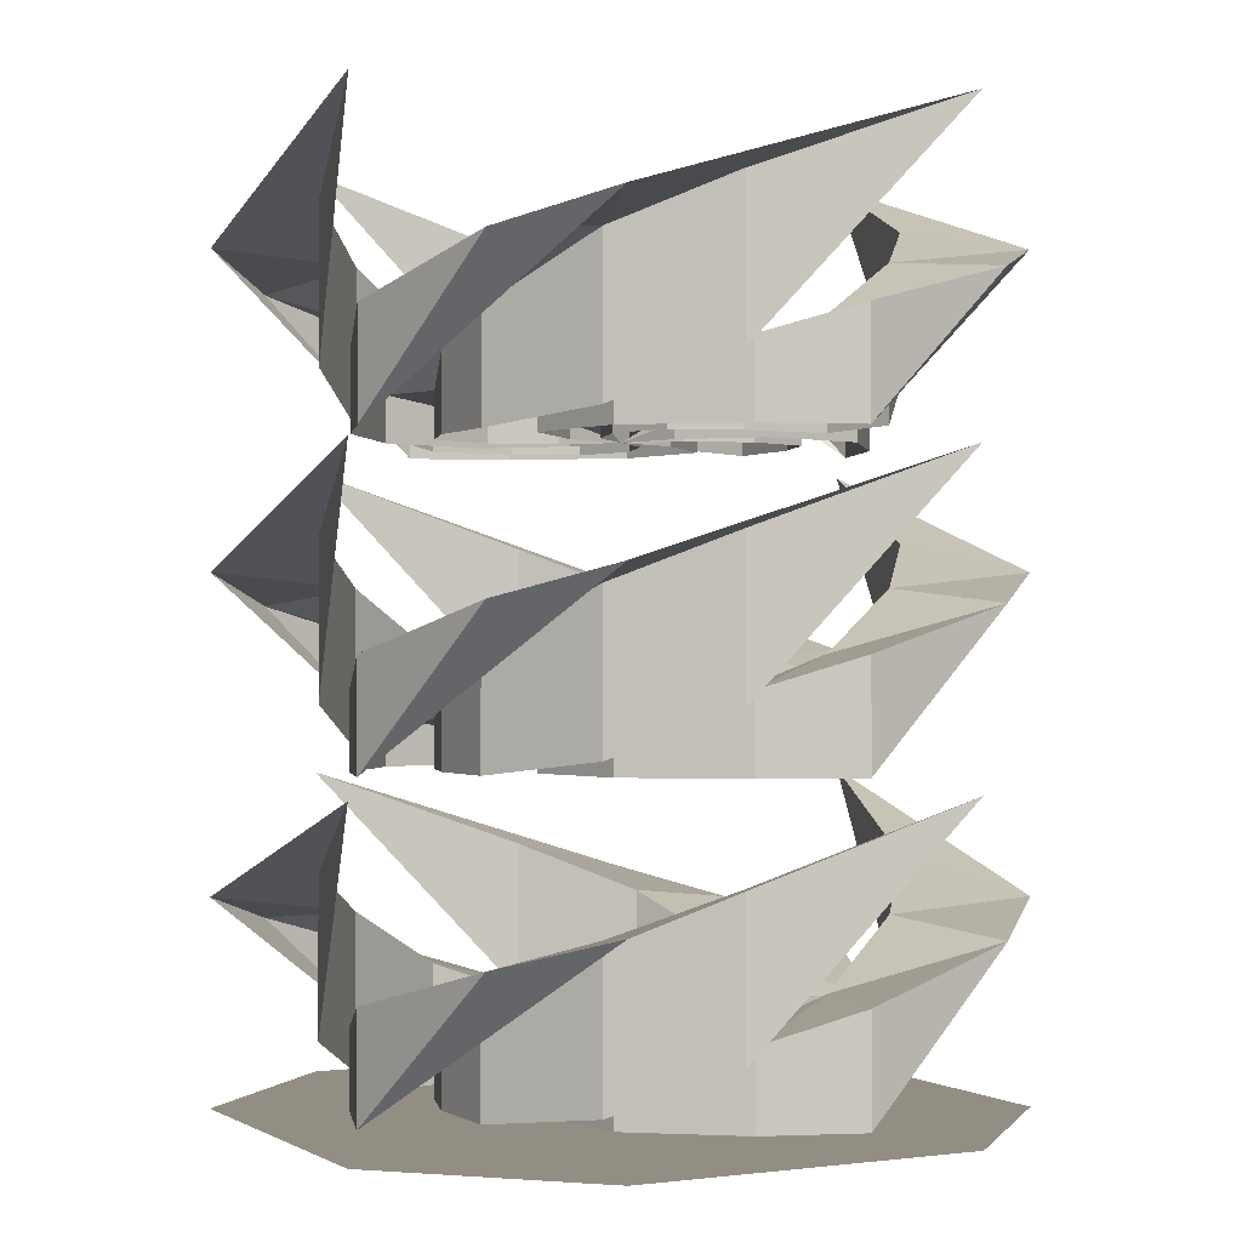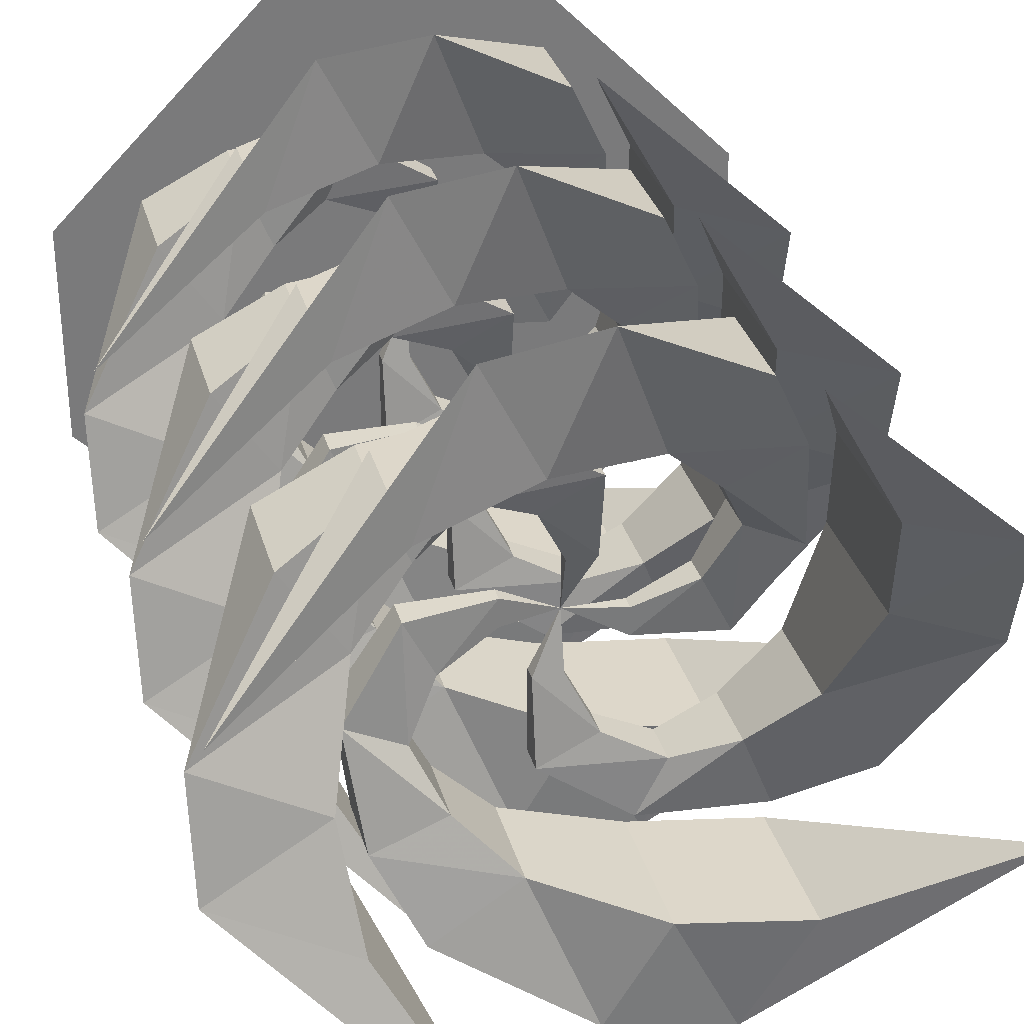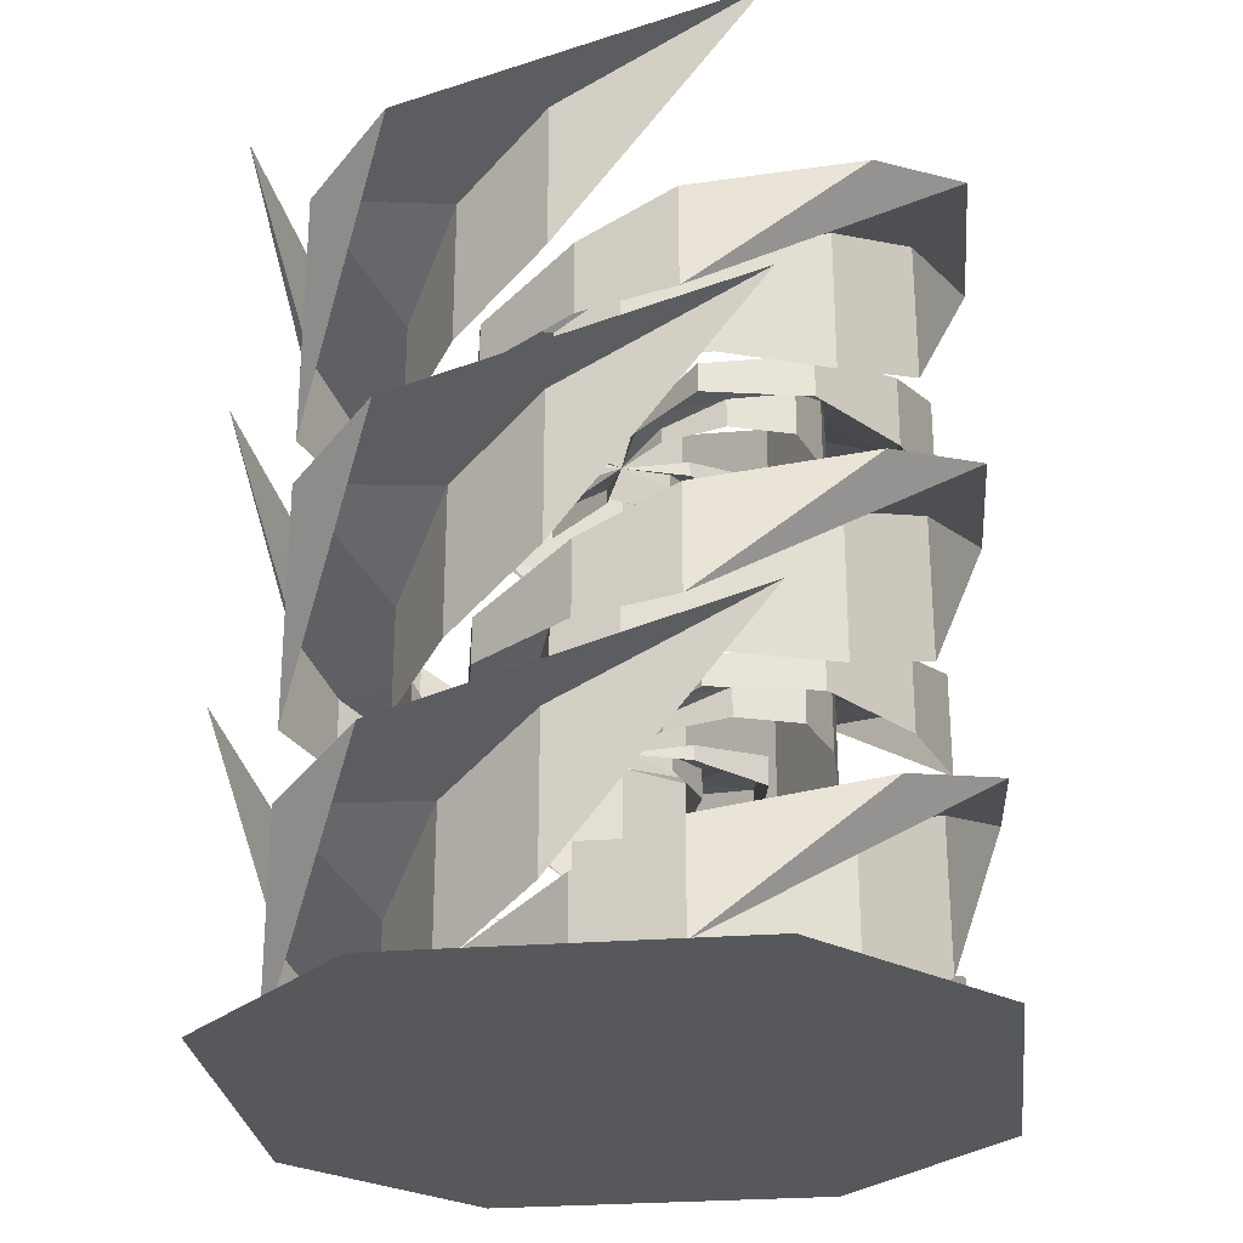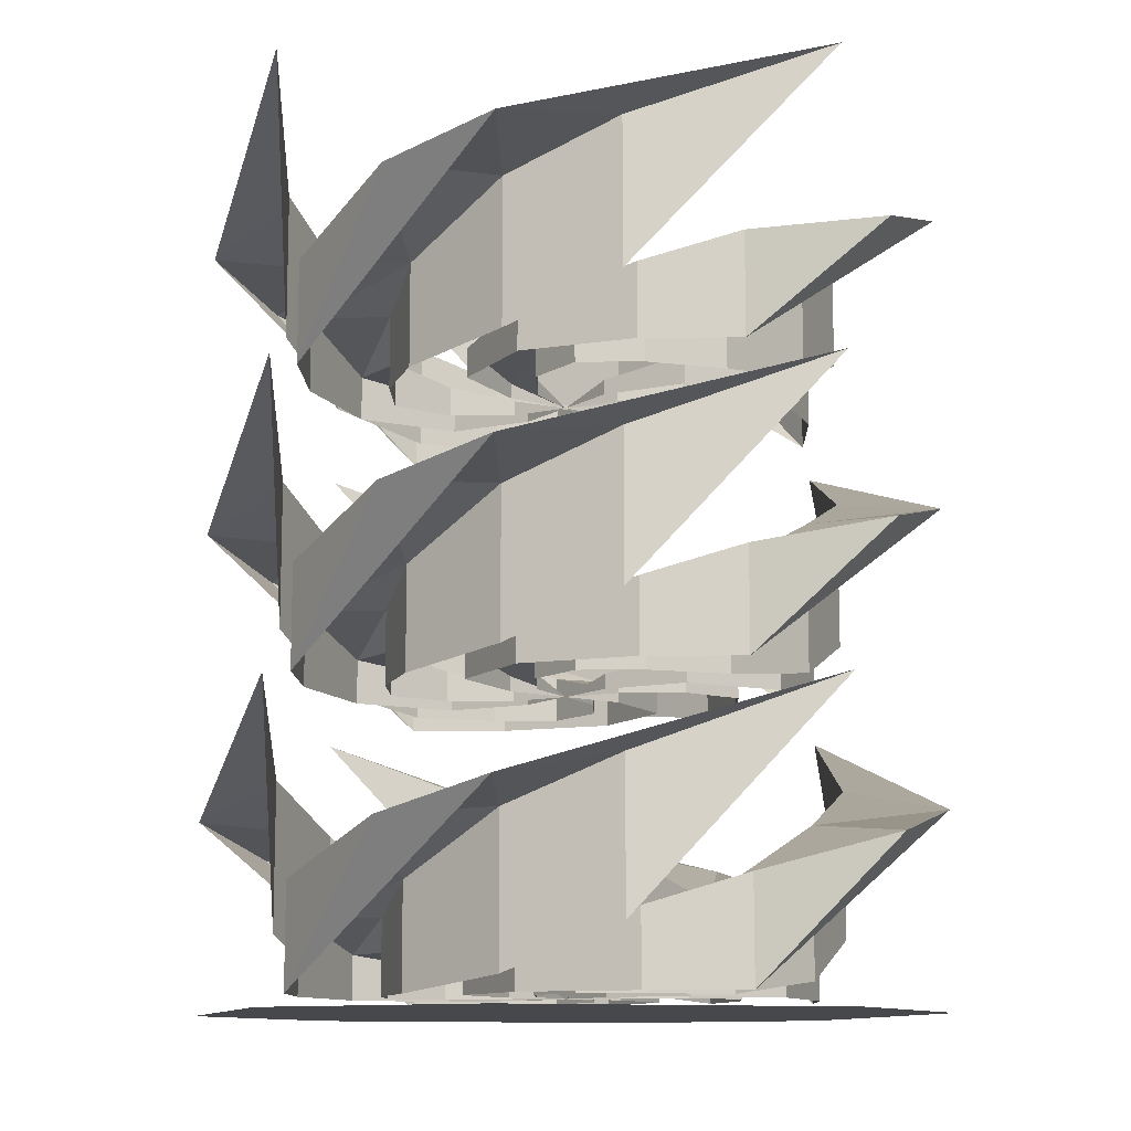
<metadata>
{"format":"obj","ext":"obj","renderer":"f3d","projection":"perspective","resolution":1024,"background":"white","views":[{"elev":-0.5,"azim":17.6,"up":"+Y"},{"elev":32.1,"azim":165.0,"up":"+Z"},{"elev":-27.9,"azim":-128.3,"up":"+Y"},{"elev":-11.3,"azim":-152.0,"up":"+Y"}]}
</metadata>
<code>
v -1.5 -1.938 -0.5
v -0.5 -1.938 -1.5
v 0.5 -1.938 -1.5
v 1.5 -1.938 -0.5
v 1.5 -1.938 0.5
v 0.5 -1.938 1.5
v -0.5 -1.938 1.5
v -1.5 -1.938 0.5
v 0.5 1.375 1.5
v 0.75 1.5 0.9375
v 1.5 1.812 0.5
v 0.75 0.875 0.9375
v 0.25 1.312 1
v 0.25 0.6875 1
v -0.25 1.062 0.875
v -0.25 0.625 0.875
v -0.5 0.9375 0.625
v -0.5 0.625 0.625
v -0.625 0.8125 0.375
v -0.625 0.625 0.375
v -0.5 0.75 0.125
v -0.5 0.625 0.125
v -0.25 0.6875 0
v -0.25 0.625 0
v 0 0.625 0
v -0.25 0.6875 -0.125
v -0.25 0.625 -0.125
v -0.625 0.625 -0.125
v -0.625 0.75 -0.125
v -0.875 0.625 0.25
v -0.875 0.8125 0.25
v -0.8125 0.625 0.75
v -0.8125 0.9375 0.75
v -0.625 0.625 1.125
v -0.625 1.062 1.125
v 0 1.25 1.5
v 1.5 1.375 -0.5
v 0.9375 1.5 -0.75
v 0.5 1.812 -1.5
v 0.9375 0.875 -0.75
v 1 1.312 -0.25
v 1 0.6875 -0.25
v 0.875 1.062 0.25
v 0.875 0.625 0.25
v 0.625 0.9375 0.5
v 0.625 0.625 0.5
v 0.375 0.8125 0.625
v 0.375 0.625 0.625
v 0.125 0.75 0.5
v 0.125 0.625 0.5
v 0 0.6875 0.25
v 0 0.625 0.25
v -0.125 0.6875 0.25
v -0.125 0.625 0.25
v -0.125 0.625 0.625
v -0.125 0.75 0.625
v 0.25 0.625 0.875
v 0.25 0.8125 0.875
v 0.75 0.625 0.8125
v 0.75 0.9375 0.8125
v 1.125 0.625 0.625
v 1.125 1.062 0.625
v 1.5 1.25 0
v -0.5 1.375 -1.5
v -0.75 1.5 -0.9375
v -1.5 1.812 -0.5
v -0.75 0.875 -0.9375
v -0.25 1.312 -1
v -0.25 0.6875 -1
v 0.25 1.062 -0.875
v 0.25 0.625 -0.875
v 0.5 0.9375 -0.625
v 0.5 0.625 -0.625
v 0.625 0.8125 -0.375
v 0.625 0.625 -0.375
v 0.5 0.75 -0.125
v 0.5 0.625 -0.125
v 0.25 0.6875 0
v 0.25 0.625 0
v 0.25 0.6875 0.125
v 0.25 0.625 0.125
v 0.625 0.625 0.125
v 0.625 0.75 0.125
v 0.875 0.625 -0.25
v 0.875 0.8125 -0.25
v 0.8125 0.625 -0.75
v 0.8125 0.9375 -0.75
v 0.625 0.625 -1.125
v 0.625 1.062 -1.125
v 0 1.25 -1.5
v -1.5 1.375 0.5
v -0.9375 1.5 0.75
v -0.5 1.812 1.5
v -0.9375 0.875 0.75
v -1 1.312 0.25
v -1 0.6875 0.25
v -0.875 1.062 -0.25
v -0.875 0.625 -0.25
v -0.625 0.9375 -0.5
v -0.625 0.625 -0.5
v -0.375 0.8125 -0.625
v -0.375 0.625 -0.625
v -0.125 0.75 -0.5
v -0.125 0.625 -0.5
v 0 0.6875 -0.25
v 0 0.625 -0.25
v 0.125 0.6875 -0.25
v 0.125 0.625 -0.25
v 0.125 0.625 -0.625
v 0.125 0.75 -0.625
v -0.25 0.625 -0.875
v -0.25 0.8125 -0.875
v -0.75 0.625 -0.8125
v -0.75 0.9375 -0.8125
v -1.125 0.625 -0.625
v -1.125 1.062 -0.625
v -1.5 1.25 0
v 0.5 0.125 1.5
v 0.75 0.25 0.9375
v 1.5 0.5625 0.5
v 0.75 -0.375 0.9375
v 0.25 0.0625 1
v 0.25 -0.5625 1
v -0.25 -0.1875 0.875
v -0.25 -0.625 0.875
v -0.5 -0.3125 0.625
v -0.5 -0.625 0.625
v -0.625 -0.4375 0.375
v -0.625 -0.625 0.375
v -0.5 -0.5 0.125
v -0.5 -0.625 0.125
v -0.25 -0.5625 0
v -0.25 -0.625 0
v 0 -0.625 0
v -0.25 -0.5625 -0.125
v -0.25 -0.625 -0.125
v -0.625 -0.625 -0.125
v -0.625 -0.5 -0.125
v -0.875 -0.625 0.25
v -0.875 -0.4375 0.25
v -0.8125 -0.625 0.75
v -0.8125 -0.3125 0.75
v -0.625 -0.625 1.125
v -0.625 -0.1875 1.125
v 0 0 1.5
v 1.5 0.125 -0.5
v 0.9375 0.25 -0.75
v 0.5 0.5625 -1.5
v 0.9375 -0.375 -0.75
v 1 0.0625 -0.25
v 1 -0.5625 -0.25
v 0.875 -0.1875 0.25
v 0.875 -0.625 0.25
v 0.625 -0.3125 0.5
v 0.625 -0.625 0.5
v 0.375 -0.4375 0.625
v 0.375 -0.625 0.625
v 0.125 -0.5 0.5
v 0.125 -0.625 0.5
v 0 -0.5625 0.25
v 0 -0.625 0.25
v -0.125 -0.5625 0.25
v -0.125 -0.625 0.25
v -0.125 -0.625 0.625
v -0.125 -0.5 0.625
v 0.25 -0.625 0.875
v 0.25 -0.4375 0.875
v 0.75 -0.625 0.8125
v 0.75 -0.3125 0.8125
v 1.125 -0.625 0.625
v 1.125 -0.1875 0.625
v 1.5 0 0
v -0.5 0.125 -1.5
v -0.75 0.25 -0.9375
v -1.5 0.5625 -0.5
v -0.75 -0.375 -0.9375
v -0.25 0.0625 -1
v -0.25 -0.5625 -1
v 0.25 -0.1875 -0.875
v 0.25 -0.625 -0.875
v 0.5 -0.3125 -0.625
v 0.5 -0.625 -0.625
v 0.625 -0.4375 -0.375
v 0.625 -0.625 -0.375
v 0.5 -0.5 -0.125
v 0.5 -0.625 -0.125
v 0.25 -0.5625 0
v 0.25 -0.625 0
v 0.25 -0.5625 0.125
v 0.25 -0.625 0.125
v 0.625 -0.625 0.125
v 0.625 -0.5 0.125
v 0.875 -0.625 -0.25
v 0.875 -0.4375 -0.25
v 0.8125 -0.625 -0.75
v 0.8125 -0.3125 -0.75
v 0.625 -0.625 -1.125
v 0.625 -0.1875 -1.125
v 0 0 -1.5
v -1.5 0.125 0.5
v -0.9375 0.25 0.75
v -0.5 0.5625 1.5
v -0.9375 -0.375 0.75
v -1 0.0625 0.25
v -1 -0.5625 0.25
v -0.875 -0.1875 -0.25
v -0.875 -0.625 -0.25
v -0.625 -0.3125 -0.5
v -0.625 -0.625 -0.5
v -0.375 -0.4375 -0.625
v -0.375 -0.625 -0.625
v -0.125 -0.5 -0.5
v -0.125 -0.625 -0.5
v 0 -0.5625 -0.25
v 0 -0.625 -0.25
v 0.125 -0.5625 -0.25
v 0.125 -0.625 -0.25
v 0.125 -0.625 -0.625
v 0.125 -0.5 -0.625
v -0.25 -0.625 -0.875
v -0.25 -0.4375 -0.875
v -0.75 -0.625 -0.8125
v -0.75 -0.3125 -0.8125
v -1.125 -0.625 -0.625
v -1.125 -0.1875 -0.625
v -1.5 0 0
v 0.5 -1.125 1.5
v 0.75 -1 0.9375
v 1.5 -0.6875 0.5
v 0.75 -1.625 0.9375
v 0.25 -1.188 1
v 0.25 -1.812 1
v -0.25 -1.438 0.875
v -0.25 -1.875 0.875
v -0.5 -1.562 0.625
v -0.5 -1.875 0.625
v -0.625 -1.688 0.375
v -0.625 -1.875 0.375
v -0.5 -1.75 0.125
v -0.5 -1.875 0.125
v -0.25 -1.812 0
v -0.25 -1.875 0
v 0 -1.875 0
v -0.25 -1.812 -0.125
v -0.25 -1.875 -0.125
v -0.625 -1.875 -0.125
v -0.625 -1.75 -0.125
v -0.875 -1.875 0.25
v -0.875 -1.688 0.25
v -0.8125 -1.875 0.75
v -0.8125 -1.562 0.75
v -0.625 -1.875 1.125
v -0.625 -1.438 1.125
v 0 -1.25 1.5
v 1.5 -1.125 -0.5
v 0.9375 -1 -0.75
v 0.5 -0.6875 -1.5
v 0.9375 -1.625 -0.75
v 1 -1.188 -0.25
v 1 -1.812 -0.25
v 0.875 -1.438 0.25
v 0.875 -1.875 0.25
v 0.625 -1.562 0.5
v 0.625 -1.875 0.5
v 0.375 -1.688 0.625
v 0.375 -1.875 0.625
v 0.125 -1.75 0.5
v 0.125 -1.875 0.5
v 0 -1.812 0.25
v 0 -1.875 0.25
v -0.125 -1.812 0.25
v -0.125 -1.875 0.25
v -0.125 -1.875 0.625
v -0.125 -1.75 0.625
v 0.25 -1.875 0.875
v 0.25 -1.688 0.875
v 0.75 -1.875 0.8125
v 0.75 -1.562 0.8125
v 1.125 -1.875 0.625
v 1.125 -1.438 0.625
v 1.5 -1.25 0
v -0.5 -1.125 -1.5
v -0.75 -1 -0.9375
v -1.5 -0.6875 -0.5
v -0.75 -1.625 -0.9375
v -0.25 -1.188 -1
v -0.25 -1.812 -1
v 0.25 -1.438 -0.875
v 0.25 -1.875 -0.875
v 0.5 -1.562 -0.625
v 0.5 -1.875 -0.625
v 0.625 -1.688 -0.375
v 0.625 -1.875 -0.375
v 0.5 -1.75 -0.125
v 0.5 -1.875 -0.125
v 0.25 -1.812 0
v 0.25 -1.875 0
v 0.25 -1.812 0.125
v 0.25 -1.875 0.125
v 0.625 -1.875 0.125
v 0.625 -1.75 0.125
v 0.875 -1.875 -0.25
v 0.875 -1.688 -0.25
v 0.8125 -1.875 -0.75
v 0.8125 -1.562 -0.75
v 0.625 -1.875 -1.125
v 0.625 -1.438 -1.125
v 0 -1.25 -1.5
v -1.5 -1.125 0.5
v -0.9375 -1 0.75
v -0.5 -0.6875 1.5
v -0.9375 -1.625 0.75
v -1 -1.188 0.25
v -1 -1.812 0.25
v -0.875 -1.438 -0.25
v -0.875 -1.875 -0.25
v -0.625 -1.562 -0.5
v -0.625 -1.875 -0.5
v -0.375 -1.688 -0.625
v -0.375 -1.875 -0.625
v -0.125 -1.75 -0.5
v -0.125 -1.875 -0.5
v 0 -1.812 -0.25
v 0 -1.875 -0.25
v 0.125 -1.812 -0.25
v 0.125 -1.875 -0.25
v 0.125 -1.875 -0.625
v 0.125 -1.75 -0.625
v -0.25 -1.875 -0.875
v -0.25 -1.688 -0.875
v -0.75 -1.875 -0.8125
v -0.75 -1.562 -0.8125
v -1.125 -1.875 -0.625
v -1.125 -1.438 -0.625
v -1.5 -1.25 0
f 1 2 3
f 1 3 4
f 1 4 5
f 1 5 6
f 1 6 7
f 1 7 8
f 9 10 11
f 11 10 12
f 12 10 13
f 12 13 14
f 14 13 15
f 14 15 16
f 16 15 17
f 16 17 18
f 18 17 19
f 18 19 20
f 20 19 21
f 20 21 22
f 22 21 23
f 22 23 24
f 24 23 25
f 25 23 26
f 25 26 27
f 27 26 28
f 28 26 29
f 28 29 30
f 30 29 31
f 30 31 32
f 32 31 33
f 32 33 34
f 34 33 35
f 34 35 36
f 34 36 9
f 9 36 13
f 9 13 10
f 15 36 35
f 15 35 33
f 15 33 17
f 17 33 31
f 17 31 19
f 19 31 29
f 19 29 21
f 21 29 26
f 21 26 23
f 15 13 36
f 37 38 39
f 39 38 40
f 40 38 41
f 40 41 42
f 42 41 43
f 42 43 44
f 44 43 45
f 44 45 46
f 46 45 47
f 46 47 48
f 48 47 49
f 48 49 50
f 50 49 51
f 50 51 52
f 52 51 25
f 25 51 53
f 25 53 54
f 54 53 55
f 55 53 56
f 55 56 57
f 57 56 58
f 57 58 59
f 59 58 60
f 59 60 61
f 61 60 62
f 61 62 63
f 61 63 37
f 37 63 41
f 37 41 38
f 43 63 62
f 43 62 60
f 43 60 45
f 45 60 58
f 45 58 47
f 47 58 56
f 47 56 49
f 49 56 53
f 49 53 51
f 43 41 63
f 64 65 66
f 66 65 67
f 67 65 68
f 67 68 69
f 69 68 70
f 69 70 71
f 71 70 72
f 71 72 73
f 73 72 74
f 73 74 75
f 75 74 76
f 75 76 77
f 77 76 78
f 77 78 79
f 79 78 25
f 25 78 80
f 25 80 81
f 81 80 82
f 82 80 83
f 82 83 84
f 84 83 85
f 84 85 86
f 86 85 87
f 86 87 88
f 88 87 89
f 88 89 90
f 88 90 64
f 64 90 68
f 64 68 65
f 70 90 89
f 70 89 87
f 70 87 72
f 72 87 85
f 72 85 74
f 74 85 83
f 74 83 76
f 76 83 80
f 76 80 78
f 70 68 90
f 91 92 93
f 93 92 94
f 94 92 95
f 94 95 96
f 96 95 97
f 96 97 98
f 98 97 99
f 98 99 100
f 100 99 101
f 100 101 102
f 102 101 103
f 102 103 104
f 104 103 105
f 104 105 106
f 106 105 25
f 25 105 107
f 25 107 108
f 108 107 109
f 109 107 110
f 109 110 111
f 111 110 112
f 111 112 113
f 113 112 114
f 113 114 115
f 115 114 116
f 115 116 117
f 115 117 91
f 91 117 95
f 91 95 92
f 97 117 116
f 97 116 114
f 97 114 99
f 99 114 112
f 99 112 101
f 101 112 110
f 101 110 103
f 103 110 107
f 103 107 105
f 97 95 117
f 118 119 120
f 120 119 121
f 121 119 122
f 121 122 123
f 123 122 124
f 123 124 125
f 125 124 126
f 125 126 127
f 127 126 128
f 127 128 129
f 129 128 130
f 129 130 131
f 131 130 132
f 131 132 133
f 133 132 134
f 134 132 135
f 134 135 136
f 136 135 137
f 137 135 138
f 137 138 139
f 139 138 140
f 139 140 141
f 141 140 142
f 141 142 143
f 143 142 144
f 143 144 145
f 143 145 118
f 118 145 122
f 118 122 119
f 124 145 144
f 124 144 142
f 124 142 126
f 126 142 140
f 126 140 128
f 128 140 138
f 128 138 130
f 130 138 135
f 130 135 132
f 124 122 145
f 146 147 148
f 148 147 149
f 149 147 150
f 149 150 151
f 151 150 152
f 151 152 153
f 153 152 154
f 153 154 155
f 155 154 156
f 155 156 157
f 157 156 158
f 157 158 159
f 159 158 160
f 159 160 161
f 161 160 134
f 134 160 162
f 134 162 163
f 163 162 164
f 164 162 165
f 164 165 166
f 166 165 167
f 166 167 168
f 168 167 169
f 168 169 170
f 170 169 171
f 170 171 172
f 170 172 146
f 146 172 150
f 146 150 147
f 152 172 171
f 152 171 169
f 152 169 154
f 154 169 167
f 154 167 156
f 156 167 165
f 156 165 158
f 158 165 162
f 158 162 160
f 152 150 172
f 173 174 175
f 175 174 176
f 176 174 177
f 176 177 178
f 178 177 179
f 178 179 180
f 180 179 181
f 180 181 182
f 182 181 183
f 182 183 184
f 184 183 185
f 184 185 186
f 186 185 187
f 186 187 188
f 188 187 134
f 134 187 189
f 134 189 190
f 190 189 191
f 191 189 192
f 191 192 193
f 193 192 194
f 193 194 195
f 195 194 196
f 195 196 197
f 197 196 198
f 197 198 199
f 197 199 173
f 173 199 177
f 173 177 174
f 179 199 198
f 179 198 196
f 179 196 181
f 181 196 194
f 181 194 183
f 183 194 192
f 183 192 185
f 185 192 189
f 185 189 187
f 179 177 199
f 200 201 202
f 202 201 203
f 203 201 204
f 203 204 205
f 205 204 206
f 205 206 207
f 207 206 208
f 207 208 209
f 209 208 210
f 209 210 211
f 211 210 212
f 211 212 213
f 213 212 214
f 213 214 215
f 215 214 134
f 134 214 216
f 134 216 217
f 217 216 218
f 218 216 219
f 218 219 220
f 220 219 221
f 220 221 222
f 222 221 223
f 222 223 224
f 224 223 225
f 224 225 226
f 224 226 200
f 200 226 204
f 200 204 201
f 206 226 225
f 206 225 223
f 206 223 208
f 208 223 221
f 208 221 210
f 210 221 219
f 210 219 212
f 212 219 216
f 212 216 214
f 206 204 226
f 227 228 229
f 229 228 230
f 230 228 231
f 230 231 232
f 232 231 233
f 232 233 234
f 234 233 235
f 234 235 236
f 236 235 237
f 236 237 238
f 238 237 239
f 238 239 240
f 240 239 241
f 240 241 242
f 242 241 243
f 243 241 244
f 243 244 245
f 245 244 246
f 246 244 247
f 246 247 248
f 248 247 249
f 248 249 250
f 250 249 251
f 250 251 252
f 252 251 253
f 252 253 254
f 252 254 227
f 227 254 231
f 227 231 228
f 233 254 253
f 233 253 251
f 233 251 235
f 235 251 249
f 235 249 237
f 237 249 247
f 237 247 239
f 239 247 244
f 239 244 241
f 233 231 254
f 255 256 257
f 257 256 258
f 258 256 259
f 258 259 260
f 260 259 261
f 260 261 262
f 262 261 263
f 262 263 264
f 264 263 265
f 264 265 266
f 266 265 267
f 266 267 268
f 268 267 269
f 268 269 270
f 270 269 243
f 243 269 271
f 243 271 272
f 272 271 273
f 273 271 274
f 273 274 275
f 275 274 276
f 275 276 277
f 277 276 278
f 277 278 279
f 279 278 280
f 279 280 281
f 279 281 255
f 255 281 259
f 255 259 256
f 261 281 280
f 261 280 278
f 261 278 263
f 263 278 276
f 263 276 265
f 265 276 274
f 265 274 267
f 267 274 271
f 267 271 269
f 261 259 281
f 282 283 284
f 284 283 285
f 285 283 286
f 285 286 287
f 287 286 288
f 287 288 289
f 289 288 290
f 289 290 291
f 291 290 292
f 291 292 293
f 293 292 294
f 293 294 295
f 295 294 296
f 295 296 297
f 297 296 243
f 243 296 298
f 243 298 299
f 299 298 300
f 300 298 301
f 300 301 302
f 302 301 303
f 302 303 304
f 304 303 305
f 304 305 306
f 306 305 307
f 306 307 308
f 306 308 282
f 282 308 286
f 282 286 283
f 288 308 307
f 288 307 305
f 288 305 290
f 290 305 303
f 290 303 292
f 292 303 301
f 292 301 294
f 294 301 298
f 294 298 296
f 288 286 308
f 309 310 311
f 311 310 312
f 312 310 313
f 312 313 314
f 314 313 315
f 314 315 316
f 316 315 317
f 316 317 318
f 318 317 319
f 318 319 320
f 320 319 321
f 320 321 322
f 322 321 323
f 322 323 324
f 324 323 243
f 243 323 325
f 243 325 326
f 326 325 327
f 327 325 328
f 327 328 329
f 329 328 330
f 329 330 331
f 331 330 332
f 331 332 333
f 333 332 334
f 333 334 335
f 333 335 309
f 309 335 313
f 309 313 310
f 315 335 334
f 315 334 332
f 315 332 317
f 317 332 330
f 317 330 319
f 319 330 328
f 319 328 321
f 321 328 325
f 321 325 323
f 315 313 335

</code>
